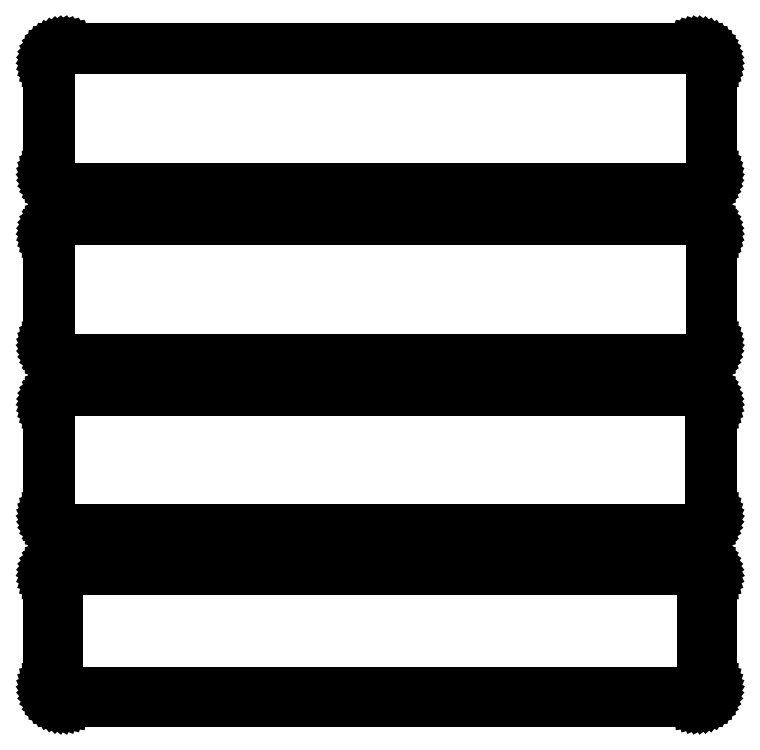
<metadata>
{"format":"dxf","ext":"dxf","renderer":"ezdxf+matplotlib","layout":"modelspace","background":"white","min_lineweight":24,"dpi":150}
</metadata>
<code>
0
SECTION
2
ENTITIES
0
LINE
8
0
10
100.9
20
355.6
11
101.5
21
355.7
0
LINE
8
0
10
101.5
20
355.7
11
102.1
21
356
0
LINE
8
0
10
102.1
20
356
11
102.7
21
356.3
0
LINE
8
0
10
102.7
20
356.3
11
103.2
21
356.6
0
LINE
8
0
10
103.2
20
356.6
11
103.6
21
357.1
0
LINE
8
0
10
103.6
20
357.1
11
104
21
357.6
0
LINE
8
0
10
104
20
357.6
11
104.4
21
358.1
0
LINE
8
0
10
104.4
20
358.1
11
104.6
21
358.7
0
LINE
8
0
10
104.6
20
358.7
11
104.8
21
359.3
0
LINE
8
0
10
104.8
20
359.3
11
105
21
359.9
0
LINE
8
0
10
105
20
359.9
11
105
21
360.5
0
LINE
8
0
10
105
20
360.5
11
105
21
395.5
0
LINE
8
0
10
105
20
395.5
11
105
21
396.1
0
LINE
8
0
10
105
20
396.1
11
104.8
21
396.7
0
LINE
8
0
10
104.8
20
396.7
11
104.6
21
397.3
0
LINE
8
0
10
104.6
20
397.3
11
104.4
21
397.9
0
LINE
8
0
10
104.4
20
397.9
11
104
21
398.4
0
LINE
8
0
10
104
20
398.4
11
103.6
21
398.9
0
LINE
8
0
10
103.6
20
398.9
11
103.2
21
399.4
0
LINE
8
0
10
103.2
20
399.4
11
102.7
21
399.7
0
LINE
8
0
10
102.7
20
399.7
11
102.1
21
400
0
LINE
8
0
10
102.1
20
400
11
101.5
21
400.3
0
LINE
8
0
10
101.5
20
400.3
11
100.9
21
400.4
0
LINE
8
0
10
100.9
20
400.4
11
100.3
21
400.5
0
LINE
8
0
10
100.3
20
400.5
11
-100.3
21
400.5
0
LINE
8
0
10
-100.3
20
400.5
11
-100.9
21
400.4
0
LINE
8
0
10
-100.9
20
400.4
11
-101.5
21
400.3
0
LINE
8
0
10
-101.5
20
400.3
11
-102.1
21
400
0
LINE
8
0
10
-102.1
20
400
11
-102.7
21
399.7
0
LINE
8
0
10
-102.7
20
399.7
11
-103.2
21
399.4
0
LINE
8
0
10
-103.2
20
399.4
11
-103.6
21
398.9
0
LINE
8
0
10
-103.6
20
398.9
11
-104
21
398.4
0
LINE
8
0
10
-104
20
398.4
11
-104.4
21
397.9
0
LINE
8
0
10
-104.4
20
397.9
11
-104.6
21
397.3
0
LINE
8
0
10
-104.6
20
397.3
11
-104.8
21
396.7
0
LINE
8
0
10
-104.8
20
396.7
11
-105
21
396.1
0
LINE
8
0
10
-105
20
396.1
11
-105
21
395.5
0
LINE
8
0
10
-105
20
395.5
11
-105
21
360.5
0
LINE
8
0
10
-105
20
360.5
11
-105
21
359.9
0
LINE
8
0
10
-105
20
359.9
11
-104.8
21
359.3
0
LINE
8
0
10
-104.8
20
359.3
11
-104.6
21
358.7
0
LINE
8
0
10
-104.6
20
358.7
11
-104.4
21
358.1
0
LINE
8
0
10
-104.4
20
358.1
11
-104
21
357.6
0
LINE
8
0
10
-104
20
357.6
11
-103.6
21
357.1
0
LINE
8
0
10
-103.6
20
357.1
11
-103.2
21
356.6
0
LINE
8
0
10
-103.2
20
356.6
11
-102.7
21
356.3
0
LINE
8
0
10
-102.7
20
356.3
11
-102.1
21
356
0
LINE
8
0
10
-102.1
20
356
11
-101.5
21
355.7
0
LINE
8
0
10
-101.5
20
355.7
11
-100.9
21
355.6
0
LINE
8
0
10
-100.9
20
355.6
11
-100.3
21
355.5
0
LINE
8
0
10
-100.3
20
355.5
11
100.3
21
355.5
0
LINE
8
0
10
100.3
20
355.5
11
100.9
21
355.6
0
LINE
8
0
10
-100
20
356
11
-100.6
21
356.1
0
LINE
8
0
10
-100.6
20
356.1
11
-101.2
21
356.2
0
LINE
8
0
10
-101.2
20
356.2
11
-101.8
21
356.5
0
LINE
8
0
10
-101.8
20
356.5
11
-102.3
21
356.7
0
LINE
8
0
10
-102.3
20
356.7
11
-102.8
21
357.1
0
LINE
8
0
10
-102.8
20
357.1
11
-103.2
21
357.5
0
LINE
8
0
10
-103.2
20
357.5
11
-103.6
21
358
0
LINE
8
0
10
-103.6
20
358
11
-103.9
21
358.5
0
LINE
8
0
10
-103.9
20
358.5
11
-104.2
21
359
0
LINE
8
0
10
-104.2
20
359
11
-104.4
21
359.6
0
LINE
8
0
10
-104.4
20
359.6
11
-104.5
21
360.2
0
LINE
8
0
10
-104.5
20
360.2
11
-104.5
21
360.8
0
LINE
8
0
10
-104.5
20
360.8
11
-104.5
21
395.2
0
LINE
8
0
10
-104.5
20
395.2
11
-104.5
21
395.8
0
LINE
8
0
10
-104.5
20
395.8
11
-104.4
21
396.4
0
LINE
8
0
10
-104.4
20
396.4
11
-104.2
21
397
0
LINE
8
0
10
-104.2
20
397
11
-103.9
21
397.5
0
LINE
8
0
10
-103.9
20
397.5
11
-103.6
21
398
0
LINE
8
0
10
-103.6
20
398
11
-103.2
21
398.5
0
LINE
8
0
10
-103.2
20
398.5
11
-102.8
21
398.9
0
LINE
8
0
10
-102.8
20
398.9
11
-102.3
21
399.3
0
LINE
8
0
10
-102.3
20
399.3
11
-101.8
21
399.5
0
LINE
8
0
10
-101.8
20
399.5
11
-101.2
21
399.8
0
LINE
8
0
10
-101.2
20
399.8
11
-100.6
21
399.9
0
LINE
8
0
10
-100.6
20
399.9
11
-100
21
400
0
LINE
8
0
10
-100
20
400
11
100
21
400
0
LINE
8
0
10
100
20
400
11
100.6
21
399.9
0
LINE
8
0
10
100.6
20
399.9
11
101.2
21
399.8
0
LINE
8
0
10
101.2
20
399.8
11
101.8
21
399.5
0
LINE
8
0
10
101.8
20
399.5
11
102.3
21
399.3
0
LINE
8
0
10
102.3
20
399.3
11
102.8
21
398.9
0
LINE
8
0
10
102.8
20
398.9
11
103.2
21
398.5
0
LINE
8
0
10
103.2
20
398.5
11
103.6
21
398
0
LINE
8
0
10
103.6
20
398
11
103.9
21
397.5
0
LINE
8
0
10
103.9
20
397.5
11
104.2
21
397
0
LINE
8
0
10
104.2
20
397
11
104.4
21
396.4
0
LINE
8
0
10
104.4
20
396.4
11
104.5
21
395.8
0
LINE
8
0
10
104.5
20
395.8
11
104.5
21
395.2
0
LINE
8
0
10
104.5
20
395.2
11
104.5
21
360.8
0
LINE
8
0
10
104.5
20
360.8
11
104.5
21
360.2
0
LINE
8
0
10
104.5
20
360.2
11
104.4
21
359.6
0
LINE
8
0
10
104.4
20
359.6
11
104.2
21
359
0
LINE
8
0
10
104.2
20
359
11
103.9
21
358.5
0
LINE
8
0
10
103.9
20
358.5
11
103.6
21
358
0
LINE
8
0
10
103.6
20
358
11
103.2
21
357.5
0
LINE
8
0
10
103.2
20
357.5
11
102.8
21
357.1
0
LINE
8
0
10
102.8
20
357.1
11
102.3
21
356.7
0
LINE
8
0
10
102.3
20
356.7
11
101.8
21
356.5
0
LINE
8
0
10
101.8
20
356.5
11
101.2
21
356.2
0
LINE
8
0
10
101.2
20
356.2
11
100.6
21
356.1
0
LINE
8
0
10
100.6
20
356.1
11
100
21
356
0
LINE
8
0
10
100
20
356
11
-100
21
356
0
LINE
8
0
10
100.9
20
301.6
11
101.5
21
301.7
0
LINE
8
0
10
101.5
20
301.7
11
102.1
21
302
0
LINE
8
0
10
102.1
20
302
11
102.7
21
302.3
0
LINE
8
0
10
102.7
20
302.3
11
103.2
21
302.6
0
LINE
8
0
10
103.2
20
302.6
11
103.6
21
303.1
0
LINE
8
0
10
103.6
20
303.1
11
104
21
303.6
0
LINE
8
0
10
104
20
303.6
11
104.4
21
304.1
0
LINE
8
0
10
104.4
20
304.1
11
104.6
21
304.7
0
LINE
8
0
10
104.6
20
304.7
11
104.8
21
305.3
0
LINE
8
0
10
104.8
20
305.3
11
105
21
305.9
0
LINE
8
0
10
105
20
305.9
11
105
21
306.5
0
LINE
8
0
10
105
20
306.5
11
105
21
341.5
0
LINE
8
0
10
105
20
341.5
11
105
21
342.1
0
LINE
8
0
10
105
20
342.1
11
104.8
21
342.7
0
LINE
8
0
10
104.8
20
342.7
11
104.6
21
343.3
0
LINE
8
0
10
104.6
20
343.3
11
104.4
21
343.9
0
LINE
8
0
10
104.4
20
343.9
11
104
21
344.4
0
LINE
8
0
10
104
20
344.4
11
103.6
21
344.9
0
LINE
8
0
10
103.6
20
344.9
11
103.2
21
345.4
0
LINE
8
0
10
103.2
20
345.4
11
102.7
21
345.7
0
LINE
8
0
10
102.7
20
345.7
11
102.1
21
346
0
LINE
8
0
10
102.1
20
346
11
101.5
21
346.3
0
LINE
8
0
10
101.5
20
346.3
11
100.9
21
346.4
0
LINE
8
0
10
100.9
20
346.4
11
100.3
21
346.5
0
LINE
8
0
10
100.3
20
346.5
11
-100.3
21
346.5
0
LINE
8
0
10
-100.3
20
346.5
11
-100.9
21
346.4
0
LINE
8
0
10
-100.9
20
346.4
11
-101.5
21
346.3
0
LINE
8
0
10
-101.5
20
346.3
11
-102.1
21
346
0
LINE
8
0
10
-102.1
20
346
11
-102.7
21
345.7
0
LINE
8
0
10
-102.7
20
345.7
11
-103.2
21
345.4
0
LINE
8
0
10
-103.2
20
345.4
11
-103.6
21
344.9
0
LINE
8
0
10
-103.6
20
344.9
11
-104
21
344.4
0
LINE
8
0
10
-104
20
344.4
11
-104.4
21
343.9
0
LINE
8
0
10
-104.4
20
343.9
11
-104.6
21
343.3
0
LINE
8
0
10
-104.6
20
343.3
11
-104.8
21
342.7
0
LINE
8
0
10
-104.8
20
342.7
11
-105
21
342.1
0
LINE
8
0
10
-105
20
342.1
11
-105
21
341.5
0
LINE
8
0
10
-105
20
341.5
11
-105
21
306.5
0
LINE
8
0
10
-105
20
306.5
11
-105
21
305.9
0
LINE
8
0
10
-105
20
305.9
11
-104.8
21
305.3
0
LINE
8
0
10
-104.8
20
305.3
11
-104.6
21
304.7
0
LINE
8
0
10
-104.6
20
304.7
11
-104.4
21
304.1
0
LINE
8
0
10
-104.4
20
304.1
11
-104
21
303.6
0
LINE
8
0
10
-104
20
303.6
11
-103.6
21
303.1
0
LINE
8
0
10
-103.6
20
303.1
11
-103.2
21
302.6
0
LINE
8
0
10
-103.2
20
302.6
11
-102.7
21
302.3
0
LINE
8
0
10
-102.7
20
302.3
11
-102.1
21
302
0
LINE
8
0
10
-102.1
20
302
11
-101.5
21
301.7
0
LINE
8
0
10
-101.5
20
301.7
11
-100.9
21
301.6
0
LINE
8
0
10
-100.9
20
301.6
11
-100.3
21
301.5
0
LINE
8
0
10
-100.3
20
301.5
11
100.3
21
301.5
0
LINE
8
0
10
100.3
20
301.5
11
100.9
21
301.6
0
LINE
8
0
10
-100
20
302
11
-100.6
21
302.1
0
LINE
8
0
10
-100.6
20
302.1
11
-101.2
21
302.2
0
LINE
8
0
10
-101.2
20
302.2
11
-101.8
21
302.5
0
LINE
8
0
10
-101.8
20
302.5
11
-102.3
21
302.7
0
LINE
8
0
10
-102.3
20
302.7
11
-102.8
21
303.1
0
LINE
8
0
10
-102.8
20
303.1
11
-103.2
21
303.5
0
LINE
8
0
10
-103.2
20
303.5
11
-103.6
21
304
0
LINE
8
0
10
-103.6
20
304
11
-103.9
21
304.5
0
LINE
8
0
10
-103.9
20
304.5
11
-104.2
21
305
0
LINE
8
0
10
-104.2
20
305
11
-104.4
21
305.6
0
LINE
8
0
10
-104.4
20
305.6
11
-104.5
21
306.2
0
LINE
8
0
10
-104.5
20
306.2
11
-104.5
21
306.8
0
LINE
8
0
10
-104.5
20
306.8
11
-104.5
21
341.2
0
LINE
8
0
10
-104.5
20
341.2
11
-104.5
21
341.8
0
LINE
8
0
10
-104.5
20
341.8
11
-104.4
21
342.4
0
LINE
8
0
10
-104.4
20
342.4
11
-104.2
21
343
0
LINE
8
0
10
-104.2
20
343
11
-103.9
21
343.5
0
LINE
8
0
10
-103.9
20
343.5
11
-103.6
21
344
0
LINE
8
0
10
-103.6
20
344
11
-103.2
21
344.5
0
LINE
8
0
10
-103.2
20
344.5
11
-102.8
21
344.9
0
LINE
8
0
10
-102.8
20
344.9
11
-102.3
21
345.3
0
LINE
8
0
10
-102.3
20
345.3
11
-101.8
21
345.5
0
LINE
8
0
10
-101.8
20
345.5
11
-101.2
21
345.8
0
LINE
8
0
10
-101.2
20
345.8
11
-100.6
21
345.9
0
LINE
8
0
10
-100.6
20
345.9
11
-100
21
346
0
LINE
8
0
10
-100
20
346
11
100
21
346
0
LINE
8
0
10
100
20
346
11
100.6
21
345.9
0
LINE
8
0
10
100.6
20
345.9
11
101.2
21
345.8
0
LINE
8
0
10
101.2
20
345.8
11
101.8
21
345.5
0
LINE
8
0
10
101.8
20
345.5
11
102.3
21
345.3
0
LINE
8
0
10
102.3
20
345.3
11
102.8
21
344.9
0
LINE
8
0
10
102.8
20
344.9
11
103.2
21
344.5
0
LINE
8
0
10
103.2
20
344.5
11
103.6
21
344
0
LINE
8
0
10
103.6
20
344
11
103.9
21
343.5
0
LINE
8
0
10
103.9
20
343.5
11
104.2
21
343
0
LINE
8
0
10
104.2
20
343
11
104.4
21
342.4
0
LINE
8
0
10
104.4
20
342.4
11
104.5
21
341.8
0
LINE
8
0
10
104.5
20
341.8
11
104.5
21
341.2
0
LINE
8
0
10
104.5
20
341.2
11
104.5
21
306.8
0
LINE
8
0
10
104.5
20
306.8
11
104.5
21
306.2
0
LINE
8
0
10
104.5
20
306.2
11
104.4
21
305.6
0
LINE
8
0
10
104.4
20
305.6
11
104.2
21
305
0
LINE
8
0
10
104.2
20
305
11
103.9
21
304.5
0
LINE
8
0
10
103.9
20
304.5
11
103.6
21
304
0
LINE
8
0
10
103.6
20
304
11
103.2
21
303.5
0
LINE
8
0
10
103.2
20
303.5
11
102.8
21
303.1
0
LINE
8
0
10
102.8
20
303.1
11
102.3
21
302.7
0
LINE
8
0
10
102.3
20
302.7
11
101.8
21
302.5
0
LINE
8
0
10
101.8
20
302.5
11
101.2
21
302.2
0
LINE
8
0
10
101.2
20
302.2
11
100.6
21
302.1
0
LINE
8
0
10
100.6
20
302.1
11
100
21
302
0
LINE
8
0
10
100
20
302
11
-100
21
302
0
LINE
8
0
10
100.9
20
247.6
11
101.5
21
247.7
0
LINE
8
0
10
101.5
20
247.7
11
102.1
21
248
0
LINE
8
0
10
102.1
20
248
11
102.7
21
248.3
0
LINE
8
0
10
102.7
20
248.3
11
103.2
21
248.6
0
LINE
8
0
10
103.2
20
248.6
11
103.6
21
249.1
0
LINE
8
0
10
103.6
20
249.1
11
104
21
249.6
0
LINE
8
0
10
104
20
249.6
11
104.4
21
250.1
0
LINE
8
0
10
104.4
20
250.1
11
104.6
21
250.7
0
LINE
8
0
10
104.6
20
250.7
11
104.8
21
251.3
0
LINE
8
0
10
104.8
20
251.3
11
105
21
251.9
0
LINE
8
0
10
105
20
251.9
11
105
21
252.5
0
LINE
8
0
10
105
20
252.5
11
105
21
287.5
0
LINE
8
0
10
105
20
287.5
11
105
21
288.1
0
LINE
8
0
10
105
20
288.1
11
104.8
21
288.7
0
LINE
8
0
10
104.8
20
288.7
11
104.6
21
289.3
0
LINE
8
0
10
104.6
20
289.3
11
104.4
21
289.9
0
LINE
8
0
10
104.4
20
289.9
11
104
21
290.4
0
LINE
8
0
10
104
20
290.4
11
103.6
21
290.9
0
LINE
8
0
10
103.6
20
290.9
11
103.2
21
291.4
0
LINE
8
0
10
103.2
20
291.4
11
102.7
21
291.7
0
LINE
8
0
10
102.7
20
291.7
11
102.1
21
292
0
LINE
8
0
10
102.1
20
292
11
101.5
21
292.3
0
LINE
8
0
10
101.5
20
292.3
11
100.9
21
292.4
0
LINE
8
0
10
100.9
20
292.4
11
100.3
21
292.5
0
LINE
8
0
10
100.3
20
292.5
11
-100.3
21
292.5
0
LINE
8
0
10
-100.3
20
292.5
11
-100.9
21
292.4
0
LINE
8
0
10
-100.9
20
292.4
11
-101.5
21
292.3
0
LINE
8
0
10
-101.5
20
292.3
11
-102.1
21
292
0
LINE
8
0
10
-102.1
20
292
11
-102.7
21
291.7
0
LINE
8
0
10
-102.7
20
291.7
11
-103.2
21
291.4
0
LINE
8
0
10
-103.2
20
291.4
11
-103.6
21
290.9
0
LINE
8
0
10
-103.6
20
290.9
11
-104
21
290.4
0
LINE
8
0
10
-104
20
290.4
11
-104.4
21
289.9
0
LINE
8
0
10
-104.4
20
289.9
11
-104.6
21
289.3
0
LINE
8
0
10
-104.6
20
289.3
11
-104.8
21
288.7
0
LINE
8
0
10
-104.8
20
288.7
11
-105
21
288.1
0
LINE
8
0
10
-105
20
288.1
11
-105
21
287.5
0
LINE
8
0
10
-105
20
287.5
11
-105
21
252.5
0
LINE
8
0
10
-105
20
252.5
11
-105
21
251.9
0
LINE
8
0
10
-105
20
251.9
11
-104.8
21
251.3
0
LINE
8
0
10
-104.8
20
251.3
11
-104.6
21
250.7
0
LINE
8
0
10
-104.6
20
250.7
11
-104.4
21
250.1
0
LINE
8
0
10
-104.4
20
250.1
11
-104
21
249.6
0
LINE
8
0
10
-104
20
249.6
11
-103.6
21
249.1
0
LINE
8
0
10
-103.6
20
249.1
11
-103.2
21
248.6
0
LINE
8
0
10
-103.2
20
248.6
11
-102.7
21
248.3
0
LINE
8
0
10
-102.7
20
248.3
11
-102.1
21
248
0
LINE
8
0
10
-102.1
20
248
11
-101.5
21
247.7
0
LINE
8
0
10
-101.5
20
247.7
11
-100.9
21
247.6
0
LINE
8
0
10
-100.9
20
247.6
11
-100.3
21
247.5
0
LINE
8
0
10
-100.3
20
247.5
11
100.3
21
247.5
0
LINE
8
0
10
100.3
20
247.5
11
100.9
21
247.6
0
LINE
8
0
10
-100
20
248.2
11
-100.6
21
248.3
0
LINE
8
0
10
-100.6
20
248.3
11
-101.2
21
248.4
0
LINE
8
0
10
-101.2
20
248.4
11
-101.7
21
248.6
0
LINE
8
0
10
-101.7
20
248.6
11
-102.2
21
248.9
0
LINE
8
0
10
-102.2
20
248.9
11
-102.7
21
249.2
0
LINE
8
0
10
-102.7
20
249.2
11
-103.1
21
249.6
0
LINE
8
0
10
-103.1
20
249.6
11
-103.5
21
250.1
0
LINE
8
0
10
-103.5
20
250.1
11
-103.8
21
250.5
0
LINE
8
0
10
-103.8
20
250.5
11
-104
21
251.1
0
LINE
8
0
10
-104
20
251.1
11
-104.2
21
251.6
0
LINE
8
0
10
-104.2
20
251.6
11
-104.3
21
252.2
0
LINE
8
0
10
-104.3
20
252.2
11
-104.3
21
252.8
0
LINE
8
0
10
-104.3
20
252.8
11
-104.3
21
287.2
0
LINE
8
0
10
-104.3
20
287.2
11
-104.3
21
287.8
0
LINE
8
0
10
-104.3
20
287.8
11
-104.2
21
288.4
0
LINE
8
0
10
-104.2
20
288.4
11
-104
21
288.9
0
LINE
8
0
10
-104
20
288.9
11
-103.8
21
289.5
0
LINE
8
0
10
-103.8
20
289.5
11
-103.5
21
289.9
0
LINE
8
0
10
-103.5
20
289.9
11
-103.1
21
290.4
0
LINE
8
0
10
-103.1
20
290.4
11
-102.7
21
290.8
0
LINE
8
0
10
-102.7
20
290.8
11
-102.2
21
291.1
0
LINE
8
0
10
-102.2
20
291.1
11
-101.7
21
291.4
0
LINE
8
0
10
-101.7
20
291.4
11
-101.2
21
291.6
0
LINE
8
0
10
-101.2
20
291.6
11
-100.6
21
291.7
0
LINE
8
0
10
-100.6
20
291.7
11
-100
21
291.8
0
LINE
8
0
10
-100
20
291.8
11
100
21
291.8
0
LINE
8
0
10
100
20
291.8
11
100.6
21
291.7
0
LINE
8
0
10
100.6
20
291.7
11
101.2
21
291.6
0
LINE
8
0
10
101.2
20
291.6
11
101.7
21
291.4
0
LINE
8
0
10
101.7
20
291.4
11
102.2
21
291.1
0
LINE
8
0
10
102.2
20
291.1
11
102.7
21
290.8
0
LINE
8
0
10
102.7
20
290.8
11
103.1
21
290.4
0
LINE
8
0
10
103.1
20
290.4
11
103.5
21
289.9
0
LINE
8
0
10
103.5
20
289.9
11
103.8
21
289.5
0
LINE
8
0
10
103.8
20
289.5
11
104
21
288.9
0
LINE
8
0
10
104
20
288.9
11
104.2
21
288.4
0
LINE
8
0
10
104.2
20
288.4
11
104.3
21
287.8
0
LINE
8
0
10
104.3
20
287.8
11
104.3
21
287.2
0
LINE
8
0
10
104.3
20
287.2
11
104.3
21
252.8
0
LINE
8
0
10
104.3
20
252.8
11
104.3
21
252.2
0
LINE
8
0
10
104.3
20
252.2
11
104.2
21
251.6
0
LINE
8
0
10
104.2
20
251.6
11
104
21
251.1
0
LINE
8
0
10
104
20
251.1
11
103.8
21
250.5
0
LINE
8
0
10
103.8
20
250.5
11
103.5
21
250.1
0
LINE
8
0
10
103.5
20
250.1
11
103.1
21
249.6
0
LINE
8
0
10
103.1
20
249.6
11
102.7
21
249.2
0
LINE
8
0
10
102.7
20
249.2
11
102.2
21
248.9
0
LINE
8
0
10
102.2
20
248.9
11
101.7
21
248.6
0
LINE
8
0
10
101.7
20
248.6
11
101.2
21
248.4
0
LINE
8
0
10
101.2
20
248.4
11
100.6
21
248.3
0
LINE
8
0
10
100.6
20
248.3
11
100
21
248.2
0
LINE
8
0
10
100
20
248.2
11
-100
21
248.2
0
LINE
8
0
10
100.9
20
193.6
11
101.5
21
193.7
0
LINE
8
0
10
101.5
20
193.7
11
102.1
21
194
0
LINE
8
0
10
102.1
20
194
11
102.7
21
194.3
0
LINE
8
0
10
102.7
20
194.3
11
103.2
21
194.6
0
LINE
8
0
10
103.2
20
194.6
11
103.6
21
195.1
0
LINE
8
0
10
103.6
20
195.1
11
104
21
195.6
0
LINE
8
0
10
104
20
195.6
11
104.4
21
196.1
0
LINE
8
0
10
104.4
20
196.1
11
104.6
21
196.7
0
LINE
8
0
10
104.6
20
196.7
11
104.8
21
197.3
0
LINE
8
0
10
104.8
20
197.3
11
105
21
197.9
0
LINE
8
0
10
105
20
197.9
11
105
21
198.5
0
LINE
8
0
10
105
20
198.5
11
105
21
233.5
0
LINE
8
0
10
105
20
233.5
11
105
21
234.1
0
LINE
8
0
10
105
20
234.1
11
104.8
21
234.7
0
LINE
8
0
10
104.8
20
234.7
11
104.6
21
235.3
0
LINE
8
0
10
104.6
20
235.3
11
104.4
21
235.9
0
LINE
8
0
10
104.4
20
235.9
11
104
21
236.4
0
LINE
8
0
10
104
20
236.4
11
103.6
21
236.9
0
LINE
8
0
10
103.6
20
236.9
11
103.2
21
237.4
0
LINE
8
0
10
103.2
20
237.4
11
102.7
21
237.7
0
LINE
8
0
10
102.7
20
237.7
11
102.1
21
238
0
LINE
8
0
10
102.1
20
238
11
101.5
21
238.3
0
LINE
8
0
10
101.5
20
238.3
11
100.9
21
238.4
0
LINE
8
0
10
100.9
20
238.4
11
100.3
21
238.5
0
LINE
8
0
10
100.3
20
238.5
11
-100.3
21
238.5
0
LINE
8
0
10
-100.3
20
238.5
11
-100.9
21
238.4
0
LINE
8
0
10
-100.9
20
238.4
11
-101.5
21
238.3
0
LINE
8
0
10
-101.5
20
238.3
11
-102.1
21
238
0
LINE
8
0
10
-102.1
20
238
11
-102.7
21
237.7
0
LINE
8
0
10
-102.7
20
237.7
11
-103.2
21
237.4
0
LINE
8
0
10
-103.2
20
237.4
11
-103.6
21
236.9
0
LINE
8
0
10
-103.6
20
236.9
11
-104
21
236.4
0
LINE
8
0
10
-104
20
236.4
11
-104.4
21
235.9
0
LINE
8
0
10
-104.4
20
235.9
11
-104.6
21
235.3
0
LINE
8
0
10
-104.6
20
235.3
11
-104.8
21
234.7
0
LINE
8
0
10
-104.8
20
234.7
11
-105
21
234.1
0
LINE
8
0
10
-105
20
234.1
11
-105
21
233.5
0
LINE
8
0
10
-105
20
233.5
11
-105
21
198.5
0
LINE
8
0
10
-105
20
198.5
11
-105
21
197.9
0
LINE
8
0
10
-105
20
197.9
11
-104.8
21
197.3
0
LINE
8
0
10
-104.8
20
197.3
11
-104.6
21
196.7
0
LINE
8
0
10
-104.6
20
196.7
11
-104.4
21
196.1
0
LINE
8
0
10
-104.4
20
196.1
11
-104
21
195.6
0
LINE
8
0
10
-104
20
195.6
11
-103.6
21
195.1
0
LINE
8
0
10
-103.6
20
195.1
11
-103.2
21
194.6
0
LINE
8
0
10
-103.2
20
194.6
11
-102.7
21
194.3
0
LINE
8
0
10
-102.7
20
194.3
11
-102.1
21
194
0
LINE
8
0
10
-102.1
20
194
11
-101.5
21
193.7
0
LINE
8
0
10
-101.5
20
193.7
11
-100.9
21
193.6
0
LINE
8
0
10
-100.9
20
193.6
11
-100.3
21
193.5
0
LINE
8
0
10
-100.3
20
193.5
11
100.3
21
193.5
0
LINE
8
0
10
100.3
20
193.5
11
100.9
21
193.6
0
LINE
8
0
10
-99.88
20
196.6
11
-100.1
21
196.7
0
LINE
8
0
10
-100.1
20
196.7
11
-100.4
21
196.7
0
LINE
8
0
10
-100.4
20
196.7
11
-100.6
21
196.8
0
LINE
8
0
10
-100.6
20
196.8
11
-100.9
21
197
0
LINE
8
0
10
-100.9
20
197
11
-101.1
21
197.1
0
LINE
8
0
10
-101.1
20
197.1
11
-101.3
21
197.3
0
LINE
8
0
10
-101.3
20
197.3
11
-101.5
21
197.5
0
LINE
8
0
10
-101.5
20
197.5
11
-101.6
21
197.7
0
LINE
8
0
10
-101.6
20
197.7
11
-101.7
21
198
0
LINE
8
0
10
-101.7
20
198
11
-101.8
21
198.2
0
LINE
8
0
10
-101.8
20
198.2
11
-101.8
21
198.5
0
LINE
8
0
10
-101.8
20
198.5
11
-101.9
21
198.8
0
LINE
8
0
10
-101.9
20
198.8
11
-101.9
21
233.2
0
LINE
8
0
10
-101.9
20
233.2
11
-101.8
21
233.5
0
LINE
8
0
10
-101.8
20
233.5
11
-101.8
21
233.8
0
LINE
8
0
10
-101.8
20
233.8
11
-101.7
21
234
0
LINE
8
0
10
-101.7
20
234
11
-101.6
21
234.3
0
LINE
8
0
10
-101.6
20
234.3
11
-101.5
21
234.5
0
LINE
8
0
10
-101.5
20
234.5
11
-101.3
21
234.7
0
LINE
8
0
10
-101.3
20
234.7
11
-101.1
21
234.9
0
LINE
8
0
10
-101.1
20
234.9
11
-100.9
21
235
0
LINE
8
0
10
-100.9
20
235
11
-100.6
21
235.2
0
LINE
8
0
10
-100.6
20
235.2
11
-100.4
21
235.3
0
LINE
8
0
10
-100.4
20
235.3
11
-100.1
21
235.3
0
LINE
8
0
10
-100.1
20
235.3
11
-99.88
21
235.4
0
LINE
8
0
10
-99.88
20
235.4
11
99.88
21
235.4
0
LINE
8
0
10
99.88
20
235.4
11
100.1
21
235.3
0
LINE
8
0
10
100.1
20
235.3
11
100.4
21
235.3
0
LINE
8
0
10
100.4
20
235.3
11
100.6
21
235.2
0
LINE
8
0
10
100.6
20
235.2
11
100.9
21
235
0
LINE
8
0
10
100.9
20
235
11
101.1
21
234.9
0
LINE
8
0
10
101.1
20
234.9
11
101.3
21
234.7
0
LINE
8
0
10
101.3
20
234.7
11
101.5
21
234.5
0
LINE
8
0
10
101.5
20
234.5
11
101.6
21
234.3
0
LINE
8
0
10
101.6
20
234.3
11
101.7
21
234
0
LINE
8
0
10
101.7
20
234
11
101.8
21
233.8
0
LINE
8
0
10
101.8
20
233.8
11
101.8
21
233.5
0
LINE
8
0
10
101.8
20
233.5
11
101.9
21
233.2
0
LINE
8
0
10
101.9
20
233.2
11
101.9
21
198.8
0
LINE
8
0
10
101.9
20
198.8
11
101.8
21
198.5
0
LINE
8
0
10
101.8
20
198.5
11
101.8
21
198.2
0
LINE
8
0
10
101.8
20
198.2
11
101.7
21
198
0
LINE
8
0
10
101.7
20
198
11
101.6
21
197.7
0
LINE
8
0
10
101.6
20
197.7
11
101.5
21
197.5
0
LINE
8
0
10
101.5
20
197.5
11
101.3
21
197.3
0
LINE
8
0
10
101.3
20
197.3
11
101.1
21
197.1
0
LINE
8
0
10
101.1
20
197.1
11
100.9
21
197
0
LINE
8
0
10
100.9
20
197
11
100.6
21
196.8
0
LINE
8
0
10
100.6
20
196.8
11
100.4
21
196.7
0
LINE
8
0
10
100.4
20
196.7
11
100.1
21
196.7
0
LINE
8
0
10
100.1
20
196.7
11
99.88
21
196.6
0
LINE
8
0
10
99.88
20
196.6
11
-99.88
21
196.6
0
ENDSEC
0
EOF

</code>
